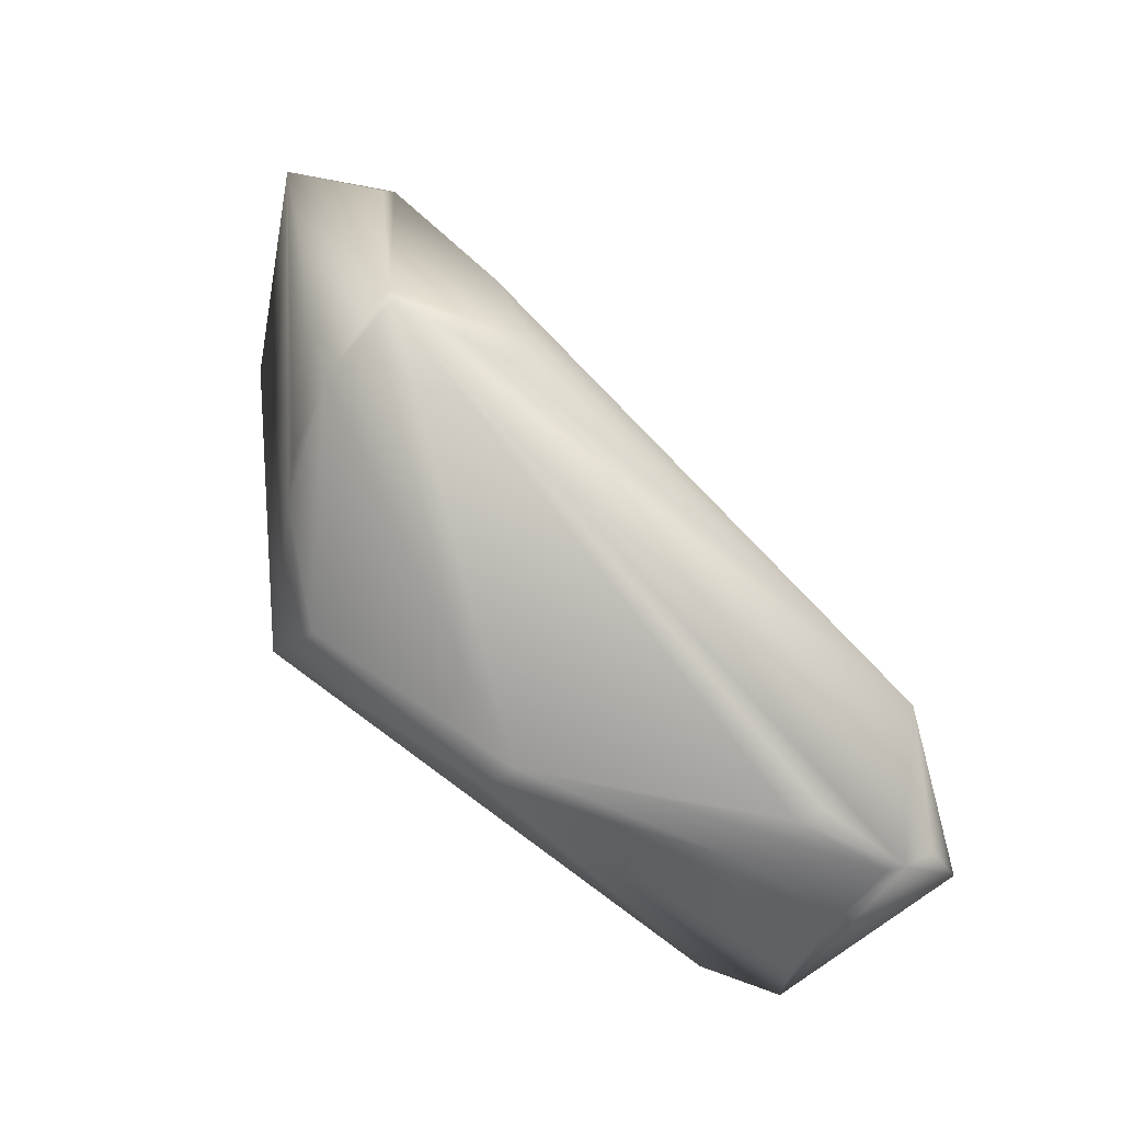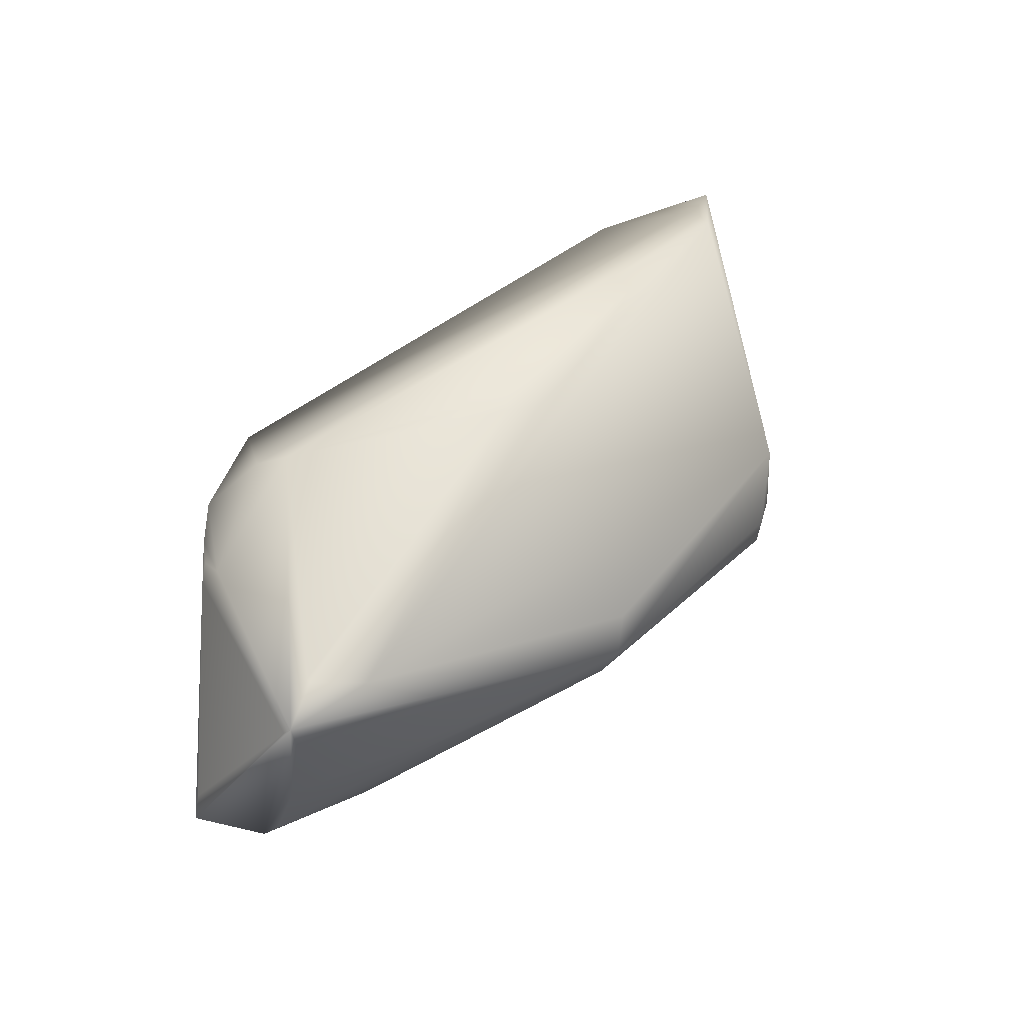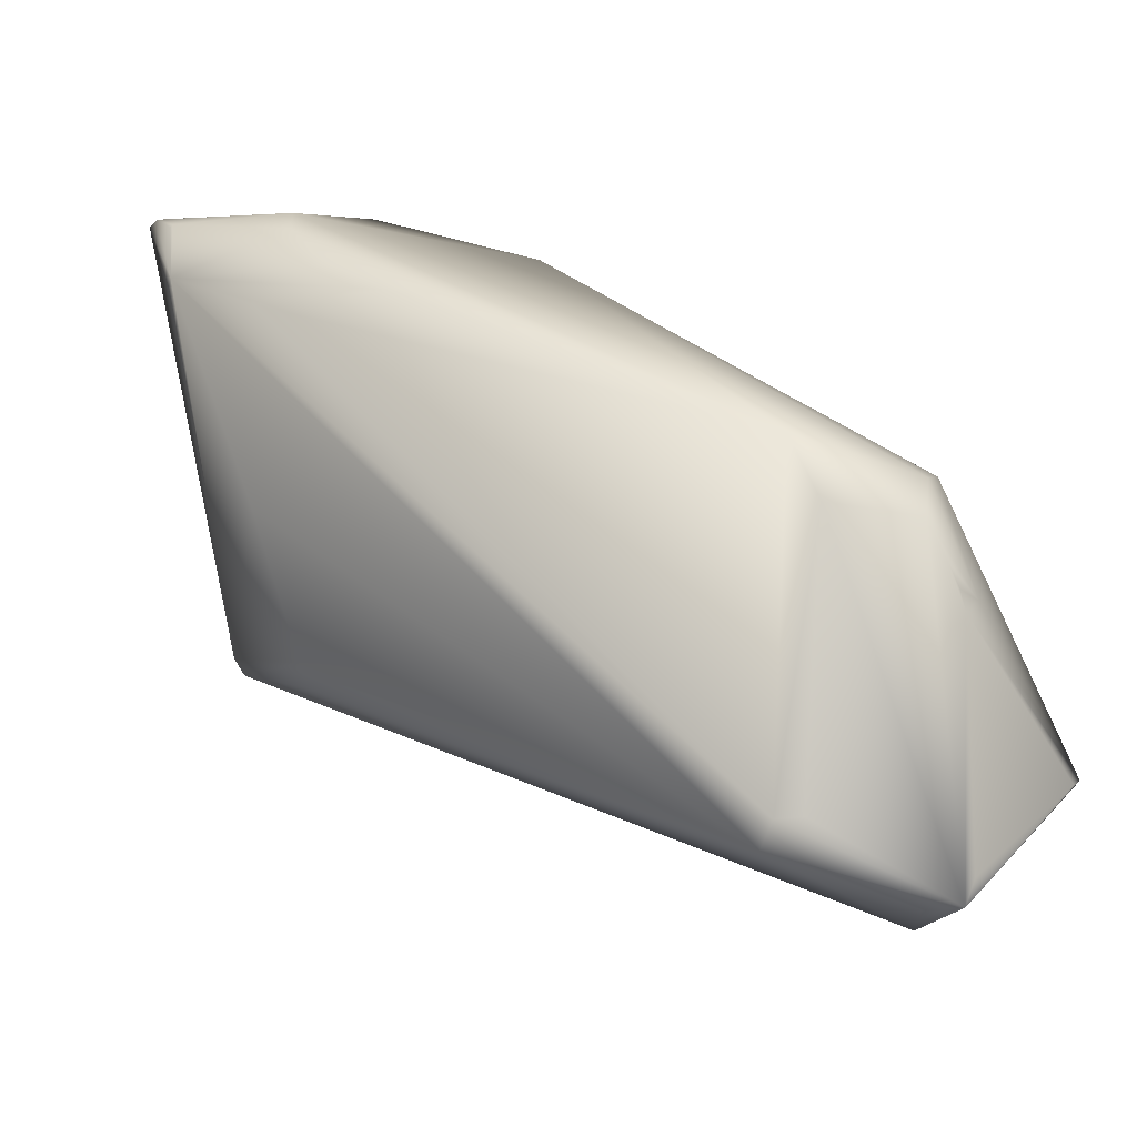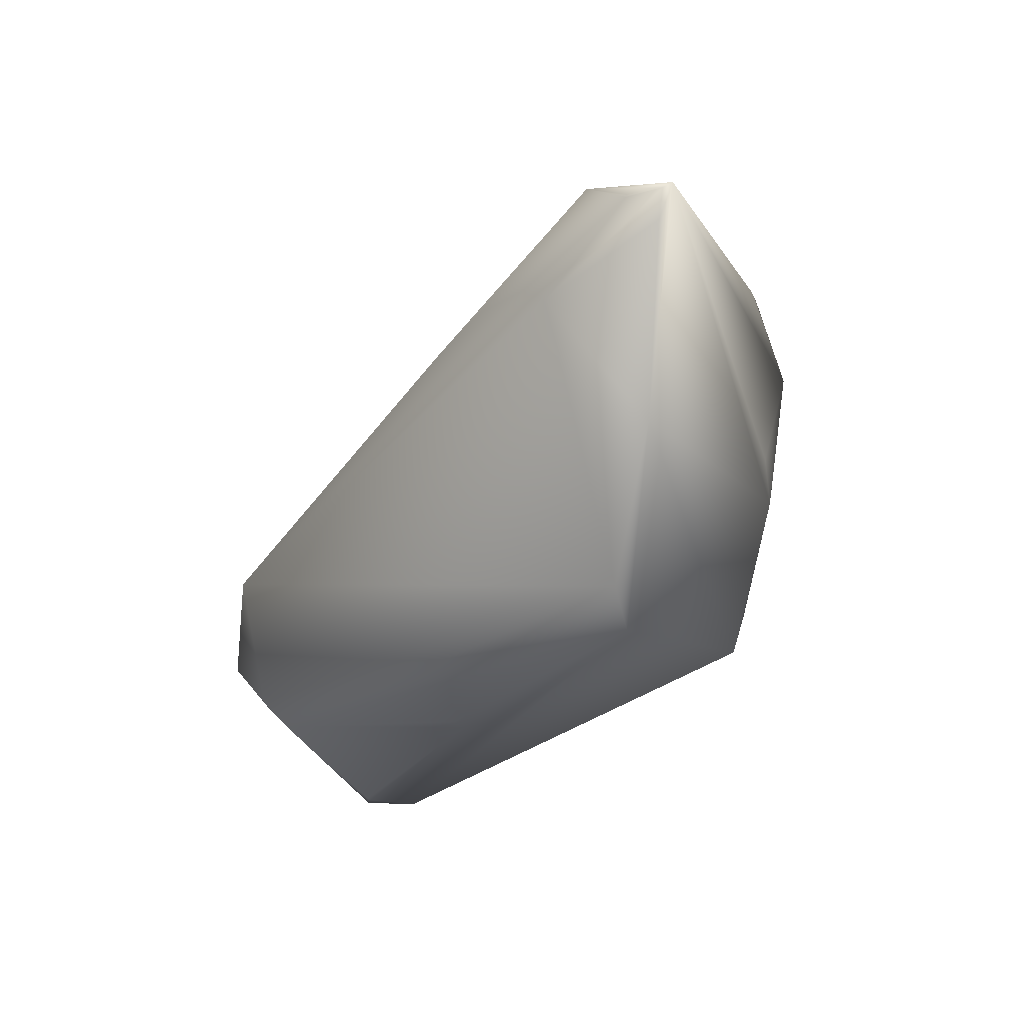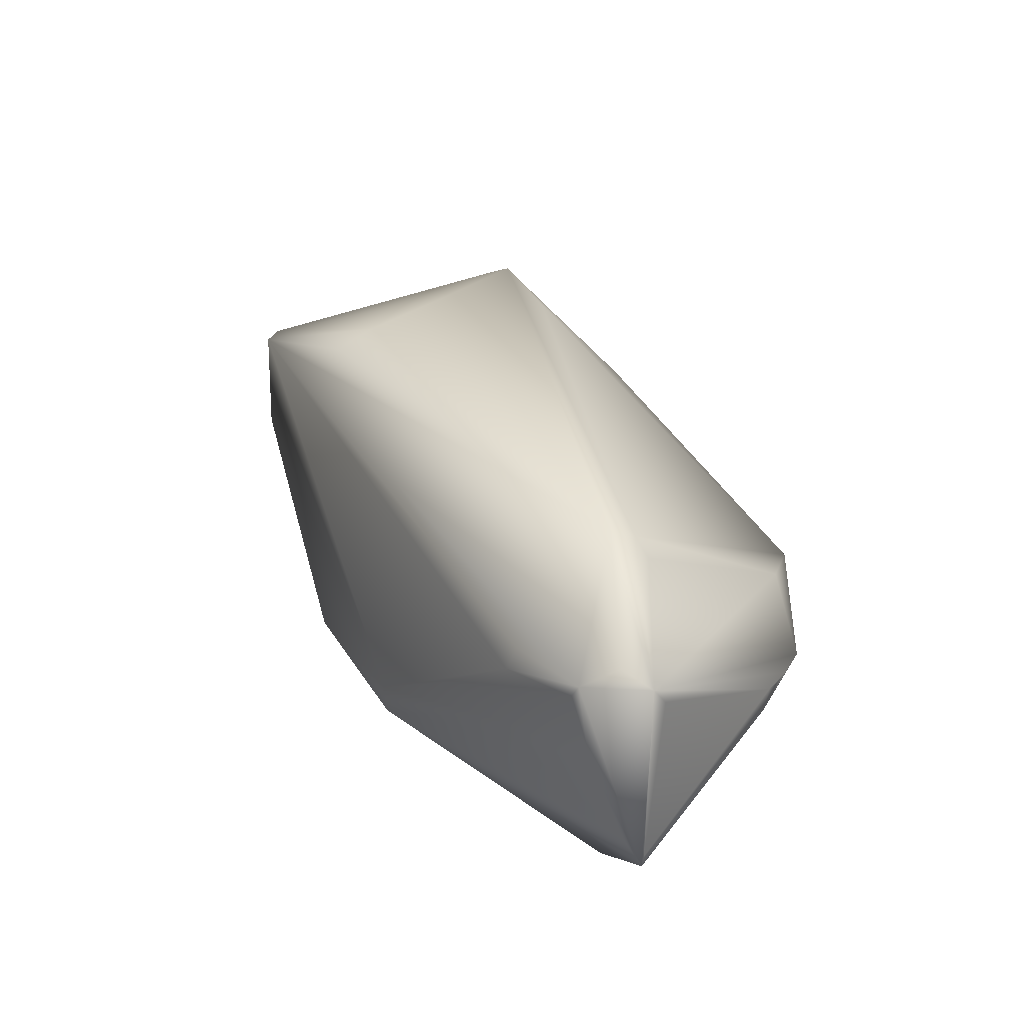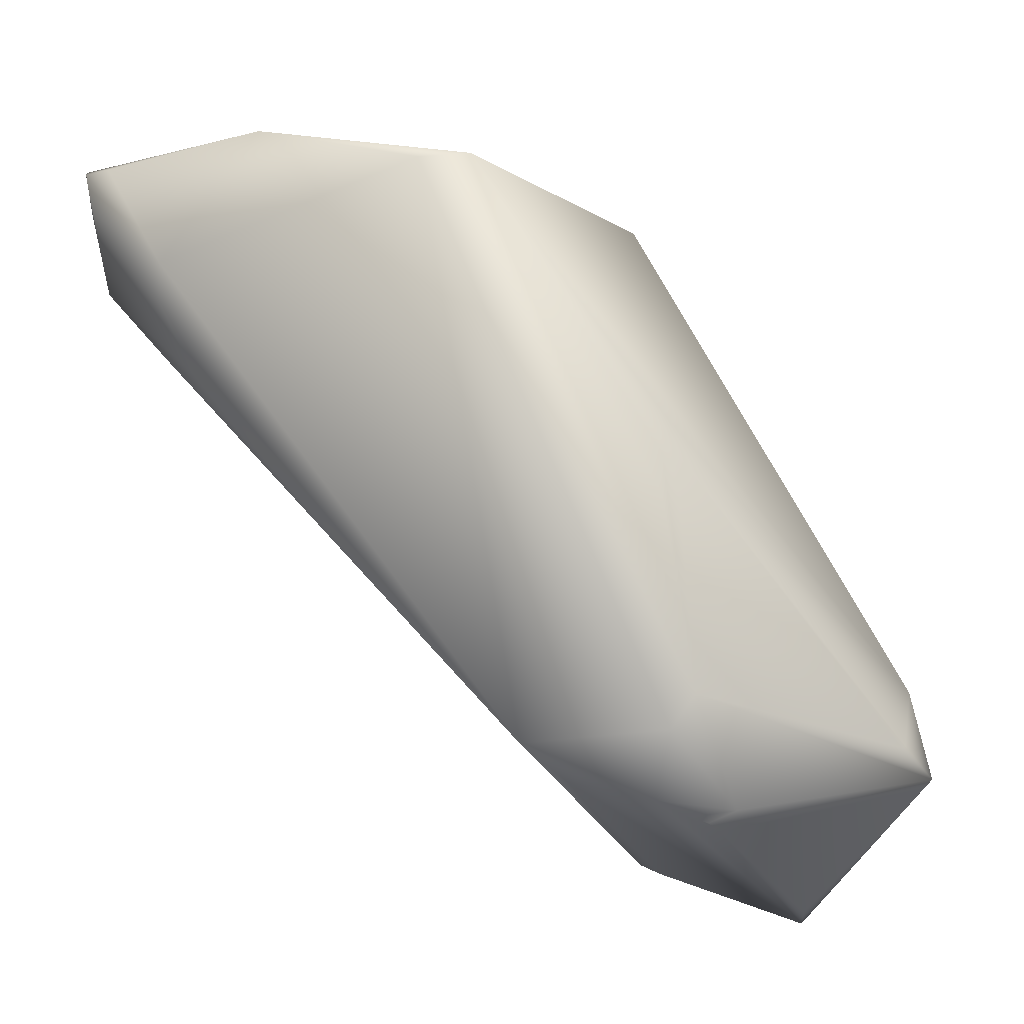
<metadata>
{"format":"obj","ext":"obj","renderer":"f3d","projection":"perspective","resolution":1024,"background":"white","views":[{"elev":-5.8,"azim":-68.1,"up":"+Z"},{"elev":-72.1,"azim":135.1,"up":"+Z"},{"elev":-54.3,"azim":67.2,"up":"+Y"},{"elev":21.1,"azim":151.9,"up":"+Z"},{"elev":-21.0,"azim":-9.2,"up":"+Z"},{"elev":19.5,"azim":104.4,"up":"+Y"}]}
</metadata>
<code>
v -0.0001 -0.1204 -0.048
v 0.0383 -0.1008 -0.0157
v 0.011 -0.1253 -0.0416
v 0.0745 -0.2266 -0.191
v 0.0729 -0.2217 -0.1477
v 0.0491 -0.2002 -0.1781
v -0.0231 -0.0945 -0.0339
v 0.1062 -0.0787 -0.0301
v 0.0803 -0.0668 0.002
v 0.0992 -0.0646 -0.0138
v 0.0284 -0.097 -0.1704
v 0.1389 -0.1642 -0.1373
v 0.081 -0.2185 -0.1476
v 0.0849 -0.2186 -0.1544
v 0.1435 -0.1425 -0.1674
v 0.1448 -0.1639 -0.1637
v 0.1463 -0.1503 -0.1252
v 0.0886 0.0014 -0.0806
v 0.0935 -0.0331 -0.0024
v 0.0946 -0.0442 -0.002
v 0.0625 -0.0144 0.0329
v 0.0011 -0.0507 -0.0728
v -0.0197 -0.0718 -0.0549
v -0.0198 -0.0926 -0.0294
v 0.0653 -0.0485 0.0238
v 0.0684 -0.0118 0.0233
v 0.0805 0.0048 -0.03
v 0.0066 -0.0514 -0.1275
v 0.0228 -0.0329 -0.13
v 0.0028 -0.057 -0.126
v -0.0015 -0.0507 -0.0885
v 0.0924 -0.07 -0.1554
v 0.11 -0.0857 -0.1571
v 0.0849 0.0025 -0.0951
v 0.1394 -0.1329 -0.1734
v 0.1025 -0.0765 -0.1555
v 0.1344 -0.1743 -0.1772
v 0.131 -0.1711 -0.1847
v 0.1386 -0.1712 -0.1721
v 0.0876 -0.2242 -0.1994
v 0.0909 -0.1772 -0.2331
v 0.0828 -0.2309 -0.1982
v 0.1311 -0.1785 -0.1801
v 0.0632 -0.2211 -0.1952
v 0.033 -0.1535 -0.1753
v 0.0187 -0.1155 -0.1665
v 0.0469 -0.193 -0.182
v 0.062 -0.2158 -0.1965
v 0.0534 -0.1703 -0.1974
v 0.0828 -0.1804 -0.2273
v 0.0703 -0.1988 -0.2106
v 0.0491 -0.1721 -0.1923
v 0.0209 -0.1064 -0.1716
v 0.0711 -0.0253 0.028
v 0.0658 -0.0144 0.0317
v 0.0699 -0.0505 0.0244
v 0.0718 -0.0245 0.0275
v 0.0951 -0.1624 -0.2275
v 0.0831 -0.1508 -0.2268
v 0.0989 -0.0769 -0.1586
v 0.0964 -0.1624 -0.2266
v 0.0908 -0.1741 -0.2355
f 34 29 27
f 44 62 42
f 44 5 7
f 1 7 5
f 1 3 7
f 5 3 1
f 3 24 7
f 25 24 56
f 24 23 7
f 2 5 56
f 2 3 5
f 24 2 56
f 2 24 3
f 31 27 29
f 34 18 35
f 18 34 27
f 18 19 17
f 27 19 18
f 11 53 29
f 46 47 7
f 7 23 46
f 5 42 13
f 42 14 13
f 13 17 9
f 13 56 5
f 13 9 56
f 42 39 16
f 35 38 62
f 38 16 39
f 51 62 44
f 4 42 5
f 44 4 5
f 4 44 42
f 7 47 6
f 6 44 7
f 44 6 47
f 56 10 20
f 20 17 19
f 8 9 17
f 20 8 17
f 8 20 10
f 9 8 56
f 8 10 56
f 26 19 27
f 26 55 19
f 22 31 23
f 31 30 23
f 30 46 23
f 53 46 30
f 59 11 29
f 59 29 34
f 62 53 59
f 53 11 59
f 60 36 35
f 36 60 34
f 12 16 17
f 12 17 13
f 12 13 14
f 12 14 42
f 42 16 12
f 41 42 62
f 43 39 42
f 43 62 38
f 43 41 62
f 15 38 35
f 16 38 15
f 17 16 15
f 15 18 17
f 18 15 35
f 50 53 62
f 51 50 62
f 52 46 53
f 57 19 55
f 57 20 19
f 56 20 57
f 21 22 23
f 23 24 21
f 21 24 25
f 21 26 27
f 55 26 21
f 27 31 21
f 21 31 22
f 21 25 56
f 56 55 21
f 28 29 53
f 53 30 28
f 28 31 29
f 28 30 31
f 61 60 35
f 61 35 62
f 60 32 34
f 32 59 34
f 32 60 59
f 33 34 35
f 36 33 35
f 33 36 34
f 37 38 39
f 37 39 43
f 37 43 38
f 42 41 40
f 40 43 42
f 43 40 41
f 48 51 44
f 48 52 51
f 48 44 47
f 45 47 46
f 46 52 45
f 45 48 47
f 52 48 45
f 49 50 51
f 49 51 52
f 53 50 49
f 49 52 53
f 54 55 56
f 57 54 56
f 54 57 55
f 58 59 60
f 61 58 60
f 62 59 58
f 58 61 62

</code>
